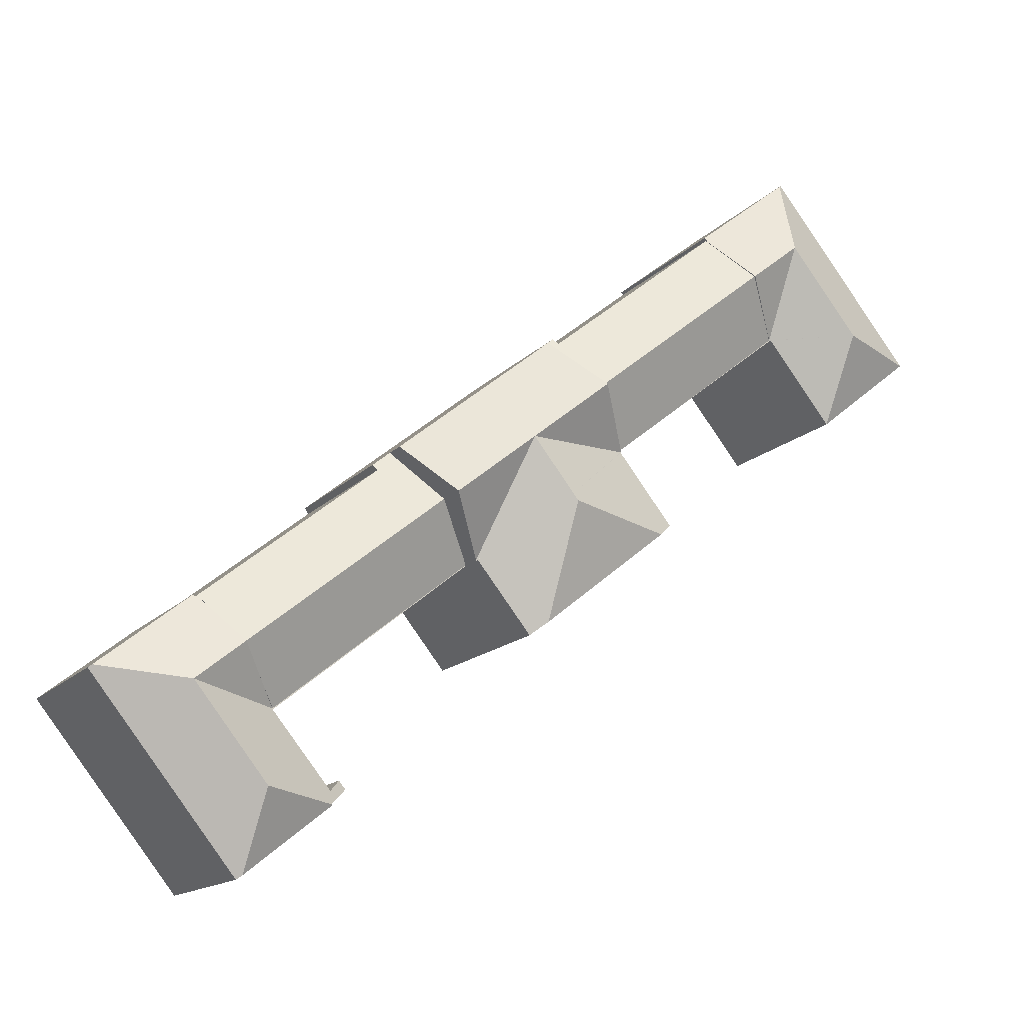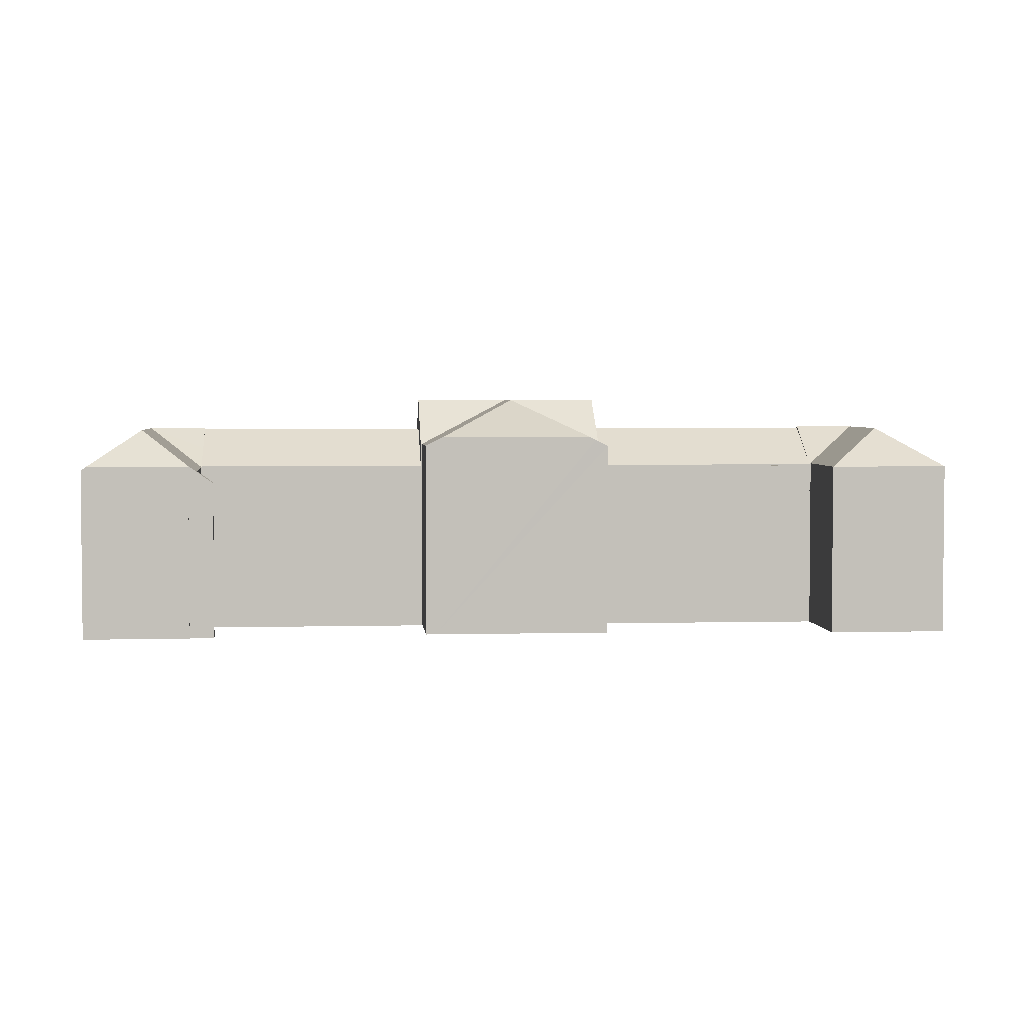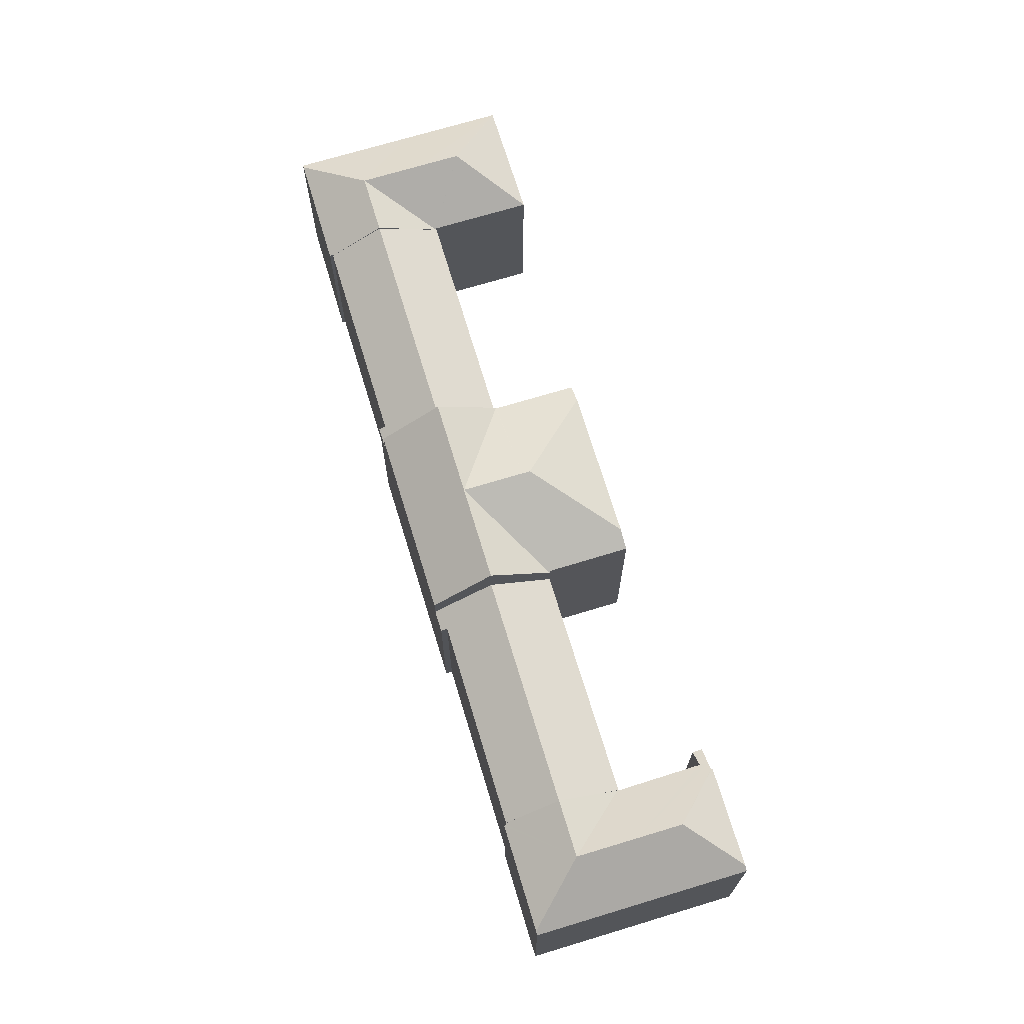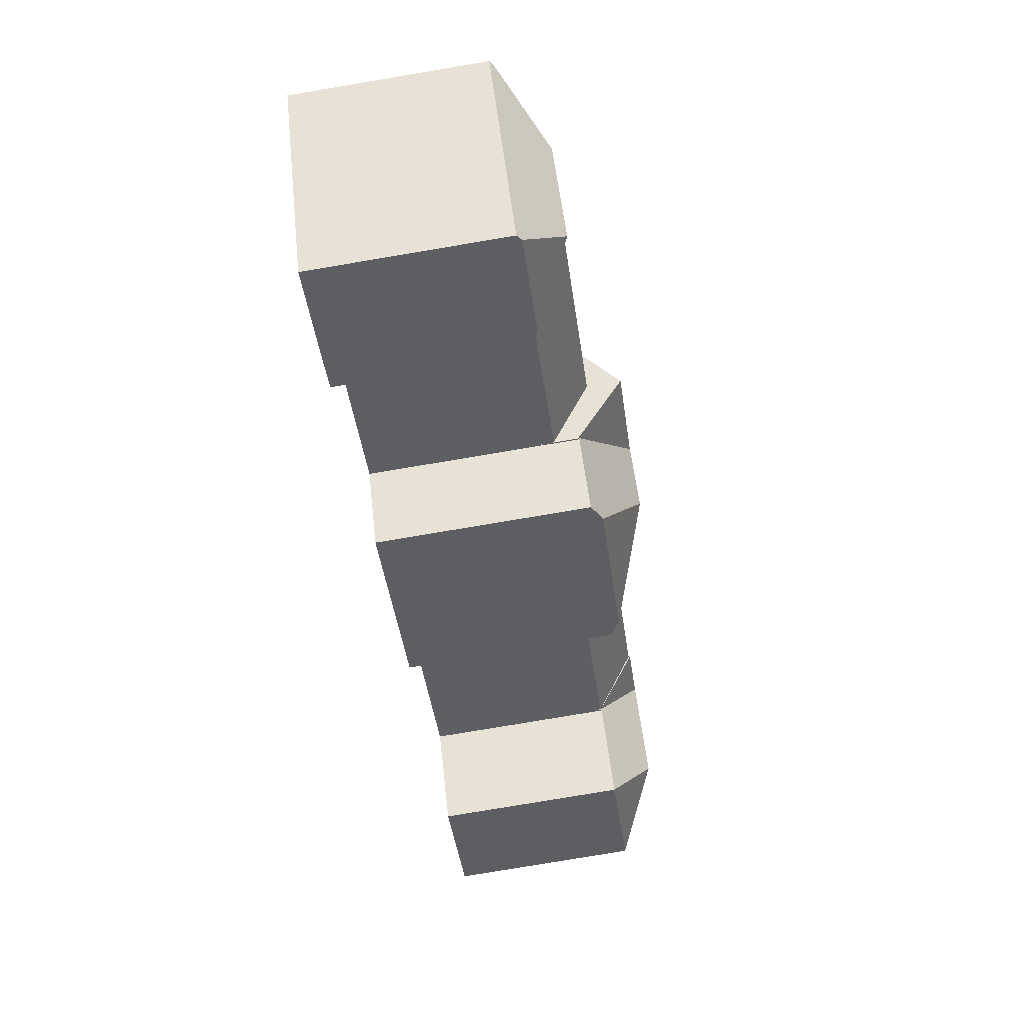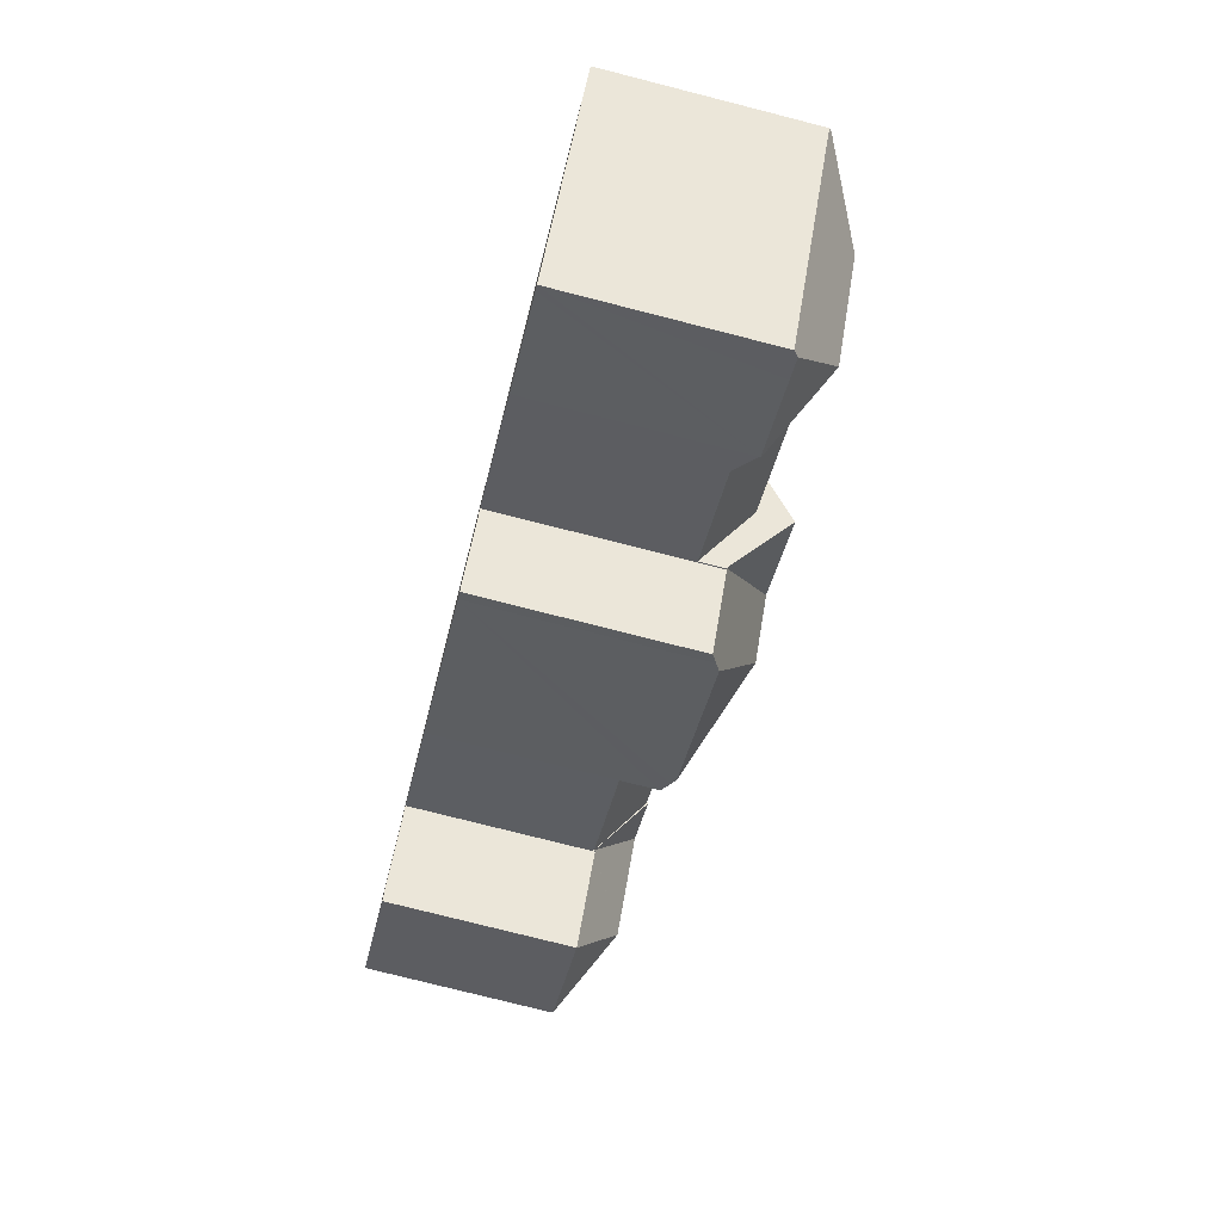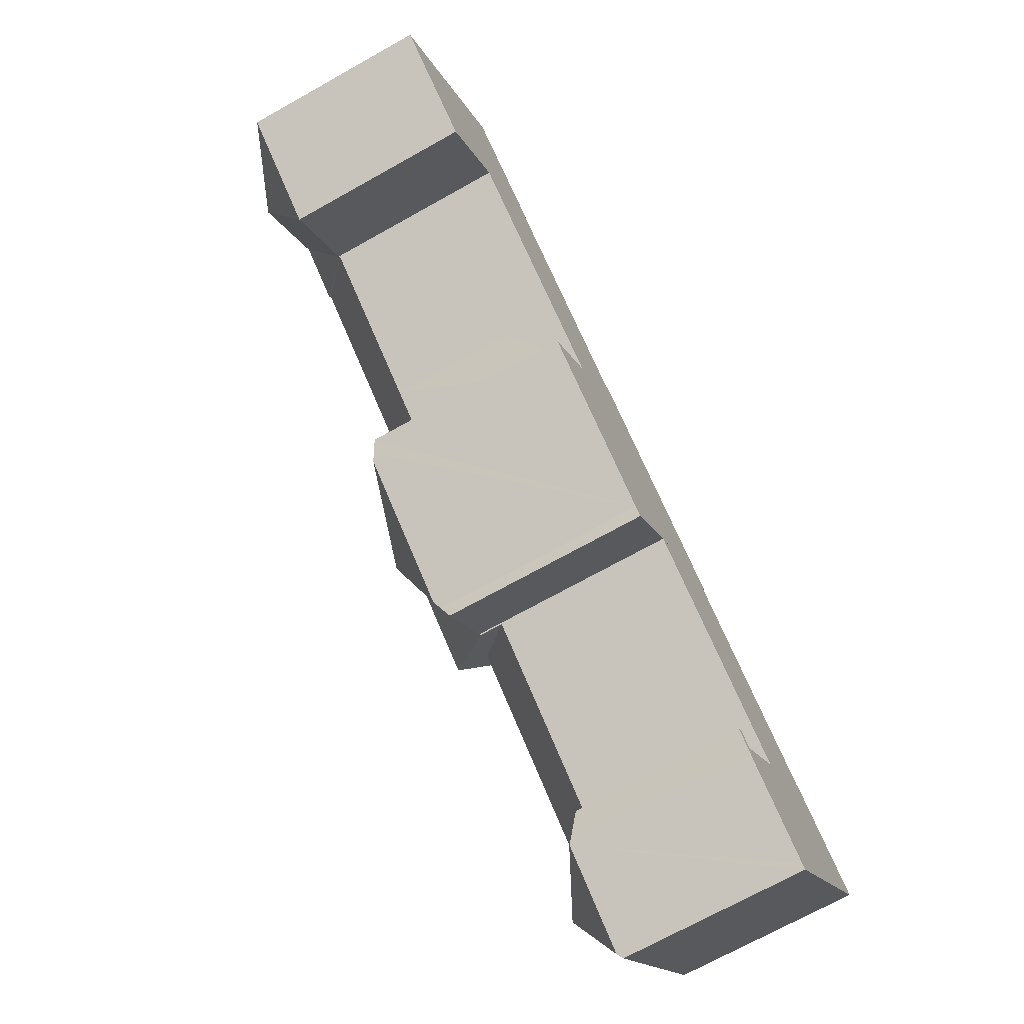
<metadata>
{"format":"obj","ext":"obj","renderer":"f3d","projection":"perspective","resolution":1024,"background":"white","views":[{"elev":-14.4,"azim":154.5,"up":"+Z"},{"elev":3.4,"azim":-146.5,"up":"+Y"},{"elev":70.9,"azim":111.6,"up":"+Y"},{"elev":-79.3,"azim":99.5,"up":"+Z"},{"elev":-76.5,"azim":75.7,"up":"+Z"},{"elev":-70.5,"azim":-60.7,"up":"+Z"}]}
</metadata>
<code>
v  76.57 21.45 -39.62
v  69.97 19.35 -38.51
v  71.99 21.45 -35.97
v  68.04 17.34 -40.94
v  74 19.35 -33.43
v  75.44 17.85 -31.62
v  75.56 17.85 -31.71
v  75.74 17.69 -31.54
v  78.8 17.69 -33.97
v  84.39 17.68 -38.4
v  70.5 17.8 -55.61
v  77.13 17.41 -48.17
v  70.94 17.41 -55.97
v  69.67 21.45 -48.31
v  84.38 17.41 -39.03
v  72.62 21.45 -44.59
v  84.69 17.41 -38.64
v  68.72 17.8 -54.19
v  62.41 17.78 -49.2
v  62.47 17.85 -49.12
v  67.97 17.34 -41.03
v  68 17.36 -41.05
v  66.52 17.34 -42.86
v  62.42 17.27 -47.87
v  61.94 17.34 -48.62
v  62.51 17.85 -49.08
v  60.54 16.08 -47.49
v  61.18 16.1 -46.75
v  49.55 17.34 -26.24
v  59.13 17.34 -33.97
v  49.51 17.34 -26.29
v  68.04 2.507e-15 -40.94
v  74 2.047e-15 -33.43
v  75.44 1.936e-15 -31.62
v  69.97 2.358e-15 -38.51
v  71.99 2.203e-15 -35.97
v  75.56 1.942e-15 -31.71
v  75.74 1.931e-15 -31.54
v  62.51 3.005e-15 -49.08
v  62.41 3.012e-15 -49.2
v  62.47 3.008e-15 -49.12
v  61.18 2.862e-15 -46.75
v  60.54 2.908e-15 -47.49
v  62.42 2.931e-15 -47.87
v  68 2.514e-15 -41.05
v  66.52 2.624e-15 -42.86
v  49.51 1.61e-15 -26.29
v  49.55 1.607e-15 -26.24
v  84.39 2.351e-15 -38.4
v  84.69 2.366e-15 -38.64
v  78.8 2.08e-15 -33.97
v  84.38 2.39e-15 -39.03
v  70.94 3.427e-15 -55.97
v  77.13 2.949e-15 -48.17
v  70.5 3.405e-15 -55.61
v  68.72 3.318e-15 -54.19
v  61.94 2.977e-15 -48.62
v  59.13 2.08e-15 -33.97
v  67.97 2.512e-15 -41.03
v  58.69 17.94 -18.32
v  75.44 17.93 -31.62
v  59.05 17.55 -17.79
v  53.49 21.34 -21.26
v  57.33 17.54 -16.41
v  71.99 21.34 -35.97
v  49.55 17.44 -26.24
v  68.04 17.44 -40.94
v  57.33 1.005e-15 -16.41
v  53.49 1.302e-15 -21.26
v  59.05 1.089e-15 -17.79
v  58.69 1.122e-15 -18.32
v  38.26 24.56 -9.143
v  34.39 19.77 -14.13
v  34.34 19.77 -14.09
v  45.88 24.56 -15.2
v  34.42 19.79 -14.15
v  53.49 24.56 -21.26
v  57.14 19.86 -16.26
v  57.33 19.86 -16.41
v  48.98 19.84 -9.733
v  42.26 19.82 -4.352
v  42.13 19.82 -4.25
v  49.55 19.74 -26.24
v  41.94 24.56 -20.18
v  49.51 19.74 -26.29
v  49.41 19.8 -26.2
v  48.98 19.81 -26.74
v  41.44 24.56 -20.8
v  44.14 19.82 -32.81
v  43.37 20.32 -32.15
v  42.67 20.76 -31.6
v  30.63 20.74 -22.04
v  30.11 20.41 -21.62
v  29.13 19.79 -20.83
v  34.4 19.79 -14.18
v  34.42 8.665e-16 -14.15
v  34.4 8.683e-16 -14.18
v  29.13 1.275e-15 -20.83
v  34.34 8.627e-16 -14.09
v  42.13 2.602e-16 -4.25
v  38.26 5.598e-16 -9.143
v  34.39 8.65e-16 -14.13
v  49.41 1.605e-15 -26.2
v  43.37 1.969e-15 -32.15
v  44.14 2.009e-15 -32.81
v  42.67 1.935e-15 -31.6
v  30.63 1.349e-15 -22.04
v  30.11 1.324e-15 -21.62
v  42.26 2.665e-16 -4.352
v  57.14 9.955e-16 -16.26
v  48.98 5.96e-16 -9.733
v  48.98 1.637e-15 -26.74
v  15.85 17.34 0.454
v  15.91 17.34 0.524
v  28.86 17.34 -9.783
v  28.86 5.99e-16 -9.783
v  15.85 -2.78e-17 0.454
v  15.91 -3.209e-17 0.524
v  42.13 17.54 -4.25
v  38.26 21.38 -9.143
v  40.51 17.53 -2.953
v  40.08 17.94 -3.467
v  19.86 21.38 5.495
v  23.34 17.93 9.883
v  34.34 17.49 -14.09
v  28.86 17.47 -9.783
v  15.91 17.47 0.524
v  40.08 2.123e-16 -3.467
v  23.34 -6.052e-16 9.883
v  40.51 1.808e-16 -2.953
v  19.86 -3.365e-16 5.495
v  19.86 21.53 5.495
v  23.24 17.98 9.966
v  23.34 17.98 9.883
v  14.3 17.81 17.41
v  23.42 17.77 10.23
v  15.07 21.53 9.3
v  15.91 17.5 0.524
v  8.423 21.53 0.934
v  15.77 17.57 0.518
v  9.39 17.57 -7.535
v  11.12 21.53 4.33
v  15.85 17.5 0.454
v  0.022 17.59 -0.018
v  0 17.57 1.076e-15
v  13.62 17.57 17.14
v  14.01 17.57 17.64
v  6.415 17.57 8.074
v  23.42 -6.262e-16 10.23
v  14.3 -1.066e-15 17.41
v  14.01 -1.08e-15 17.64
v  23.24 -6.102e-16 9.966
v  15.77 -3.172e-17 0.518
v  9.39 4.614e-16 -7.535
v  0 0 0
v  0.022 1.102e-18 -0.018
v  6.415 -4.944e-16 8.074
v  13.62 -1.049e-15 17.14
g defaultobject
f 1 2 3
f 2 1 4
f 5 1 3
f 1 5 6
f 1 6 7
f 1 7 8
f 1 8 9
f 1 9 10
f 11 12 13
f 12 11 14
f 12 14 15
f 15 14 16
f 15 16 1
f 15 1 10
f 15 10 17
f 18 14 11
f 14 18 19
f 14 19 20
f 1 21 4
f 21 1 22
f 22 1 23
f 23 1 24
f 24 1 16
f 24 16 25
f 25 16 26
f 26 16 14
f 26 14 20
f 24 27 28
f 27 24 25
f 29 30 31
f 30 29 4
f 30 4 21
f 2 5 3
f 5 2 4
f 5 4 32
f 5 32 6
f 6 32 33
f 6 33 34
f 33 32 35
f 33 35 36
f 37 8 7
f 8 37 38
f 20 39 26
f 39 20 19
f 39 19 40
f 39 40 41
f 27 42 28
f 42 27 43
f 44 23 24
f 23 44 22
f 22 44 45
f 45 44 46
f 47 29 31
f 29 47 48
f 34 7 6
f 7 34 37
f 38 9 8
f 9 38 10
f 10 38 17
f 17 38 49
f 17 49 50
f 49 38 51
f 28 44 24
f 44 28 42
f 48 4 29
f 4 48 32
f 50 15 17
f 15 50 12
f 12 50 13
f 13 50 52
f 13 52 53
f 53 52 54
f 13 18 11
f 18 13 53
f 18 53 19
f 19 53 55
f 19 55 40
f 40 55 56
f 39 25 26
f 25 39 27
f 27 39 43
f 43 39 57
f 45 21 22
f 21 45 30
f 30 45 31
f 31 45 58
f 31 58 47
f 58 45 59
f 56 39 40
f 39 56 42
f 42 56 44
f 44 56 46
f 46 56 55
f 46 55 53
f 46 53 54
f 46 54 45
f 45 54 32
f 32 54 35
f 35 54 52
f 35 52 36
f 36 52 33
f 33 52 34
f 34 52 37
f 37 52 38
f 38 52 51
f 51 52 49
f 49 52 50
f 58 48 47
f 48 58 32
f 32 58 59
f 32 59 45
f 57 42 43
f 42 57 39
f 5 60 61
f 62 63 64
f 63 62 60
f 63 60 5
f 63 5 65
f 66 2 67
f 2 66 65
f 65 66 63
f 66 64 63
f 64 66 48
f 64 48 68
f 68 48 69
f 64 70 62
f 70 64 68
f 71 61 60
f 61 71 34
f 62 71 60
f 71 62 70
f 5 2 65
f 2 5 61
f 2 61 34
f 2 34 67
f 67 34 33
f 67 33 32
f 32 33 36
f 32 36 35
f 32 66 67
f 66 32 48
f 68 71 70
f 71 68 35
f 35 68 32
f 32 68 69
f 32 69 48
f 71 33 34
f 33 71 36
f 36 71 35
f 72 73 74
f 73 72 75
f 75 76 73
f 77 78 79
f 78 77 80
f 80 77 75
f 80 75 81
f 81 75 72
f 81 72 82
f 75 77 83
f 83 84 75
f 84 83 85
f 84 85 86
f 84 86 87
f 84 87 88
f 88 87 89
f 88 89 90
f 91 88 90
f 88 91 92
f 93 88 92
f 88 93 94
f 88 94 95
f 88 95 84
f 84 95 76
f 84 76 75
f 95 96 76
f 96 95 94
f 96 94 97
f 97 94 98
f 74 82 72
f 82 74 99
f 82 99 100
f 100 99 101
f 96 73 76
f 73 96 74
f 74 96 99
f 99 96 102
f 85 103 86
f 103 85 47
f 89 104 90
f 104 89 105
f 104 91 90
f 91 104 92
f 92 104 93
f 93 104 94
f 94 104 98
f 98 104 106
f 98 106 107
f 98 107 108
f 100 81 82
f 81 100 80
f 80 100 78
f 78 100 79
f 79 100 109
f 79 109 110
f 79 110 68
f 110 109 111
f 79 83 77
f 83 79 68
f 83 68 85
f 85 68 69
f 85 69 47
f 47 69 48
f 103 87 86
f 87 103 89
f 89 103 105
f 105 103 112
f 48 103 47
f 103 48 69
f 103 69 107
f 107 69 108
f 108 69 98
f 98 69 68
f 98 68 97
f 97 68 110
f 97 110 111
f 97 111 96
f 96 111 99
f 99 111 101
f 101 111 109
f 101 109 100
f 112 104 105
f 104 112 106
f 106 112 107
f 107 112 103
f 113 114 115
f 116 113 115
f 113 116 117
f 117 114 113
f 114 117 118
f 118 115 114
f 115 118 116
f 117 116 118
f 119 120 121
f 122 121 120
f 123 122 120
f 124 122 123
f 125 123 120
f 123 125 126
f 123 126 127
f 128 124 129
f 124 128 122
f 121 100 119
f 100 121 130
f 128 121 122
f 121 128 130
f 127 124 123
f 124 127 129
f 129 127 131
f 131 127 118
f 119 125 120
f 125 119 100
f 125 100 99
f 99 100 101
f 99 126 125
f 126 99 127
f 127 99 118
f 118 99 116
f 130 101 100
f 101 130 128
f 101 128 129
f 101 129 99
f 99 129 116
f 116 129 118
f 118 129 131
f 132 133 134
f 133 135 136
f 135 133 132
f 135 132 137
f 137 132 138
f 139 140 141
f 140 139 138
f 138 139 137
f 137 139 142
f 138 143 140
f 139 141 144
f 139 144 145
f 135 146 147
f 146 135 137
f 146 137 148
f 148 137 145
f 145 137 142
f 145 142 139
f 135 149 136
f 149 135 147
f 149 147 150
f 150 147 151
f 152 134 133
f 134 152 129
f 136 152 133
f 152 136 149
f 129 132 134
f 132 129 138
f 138 129 143
f 143 129 118
f 143 118 117
f 118 129 131
f 153 141 140
f 141 153 154
f 143 153 140
f 153 143 117
f 154 144 141
f 144 154 145
f 145 154 155
f 155 154 156
f 155 148 145
f 148 155 146
f 146 155 157
f 146 157 147
f 147 157 151
f 151 157 158
f 153 156 154
f 156 153 155
f 155 153 157
f 157 153 117
f 157 117 118
f 157 118 131
f 157 131 158
f 158 131 129
f 158 129 152
f 158 152 151
f 151 152 149
f 151 149 150

</code>
